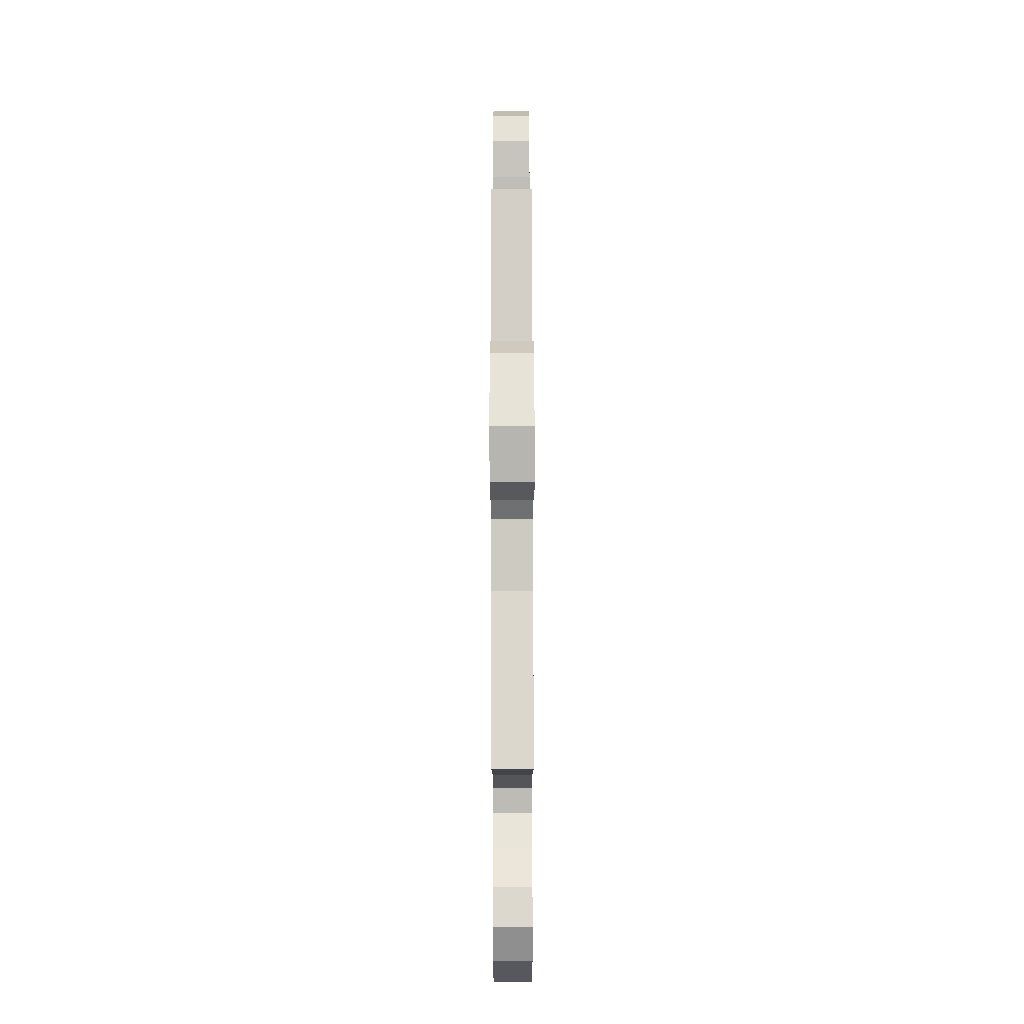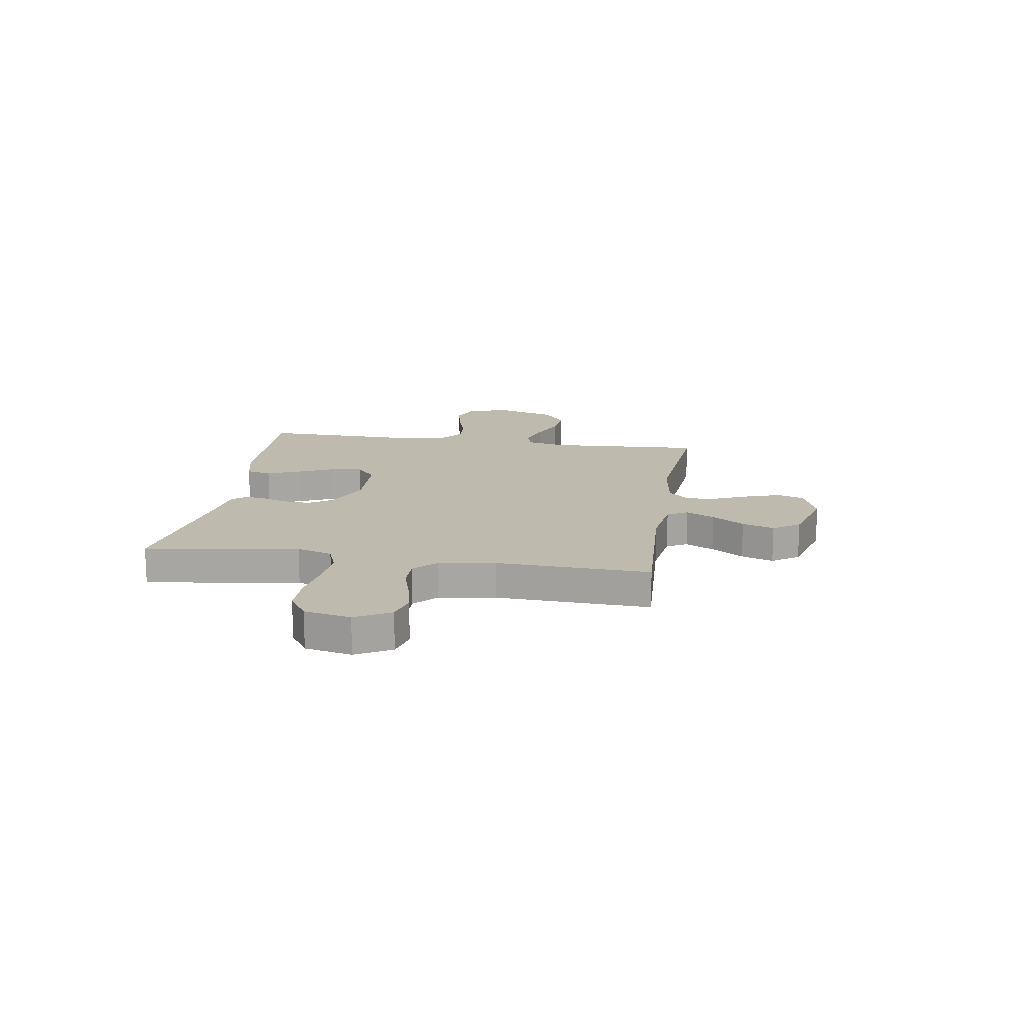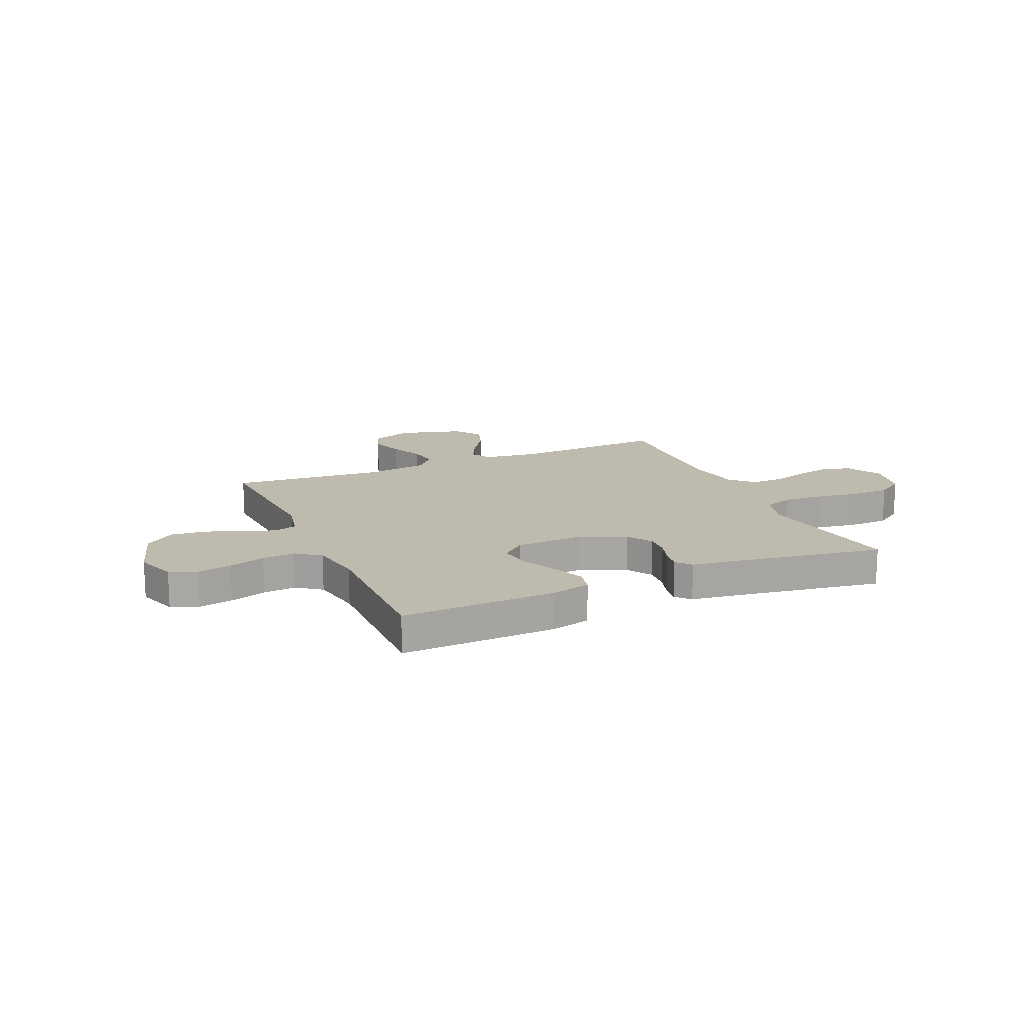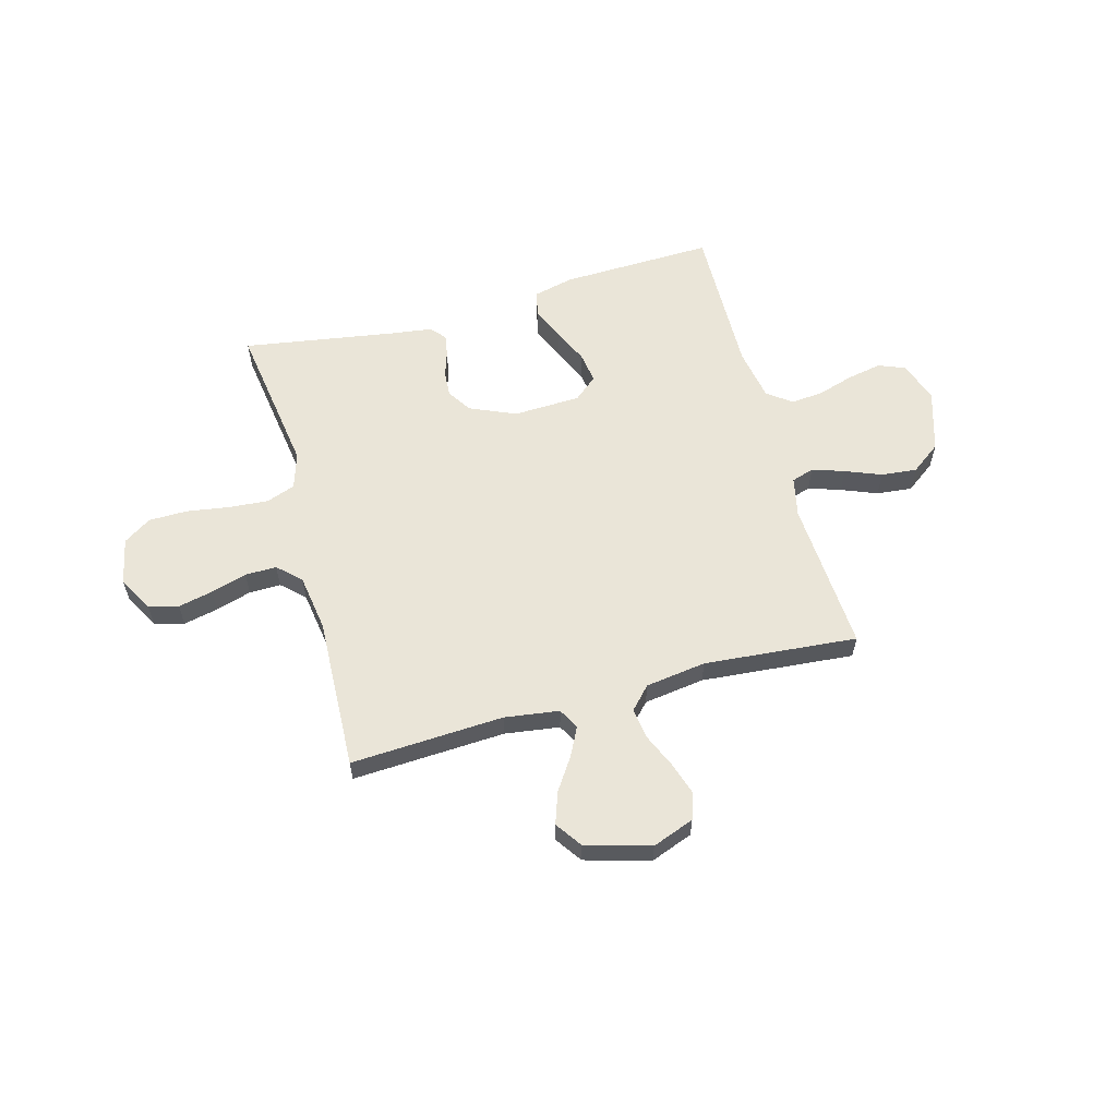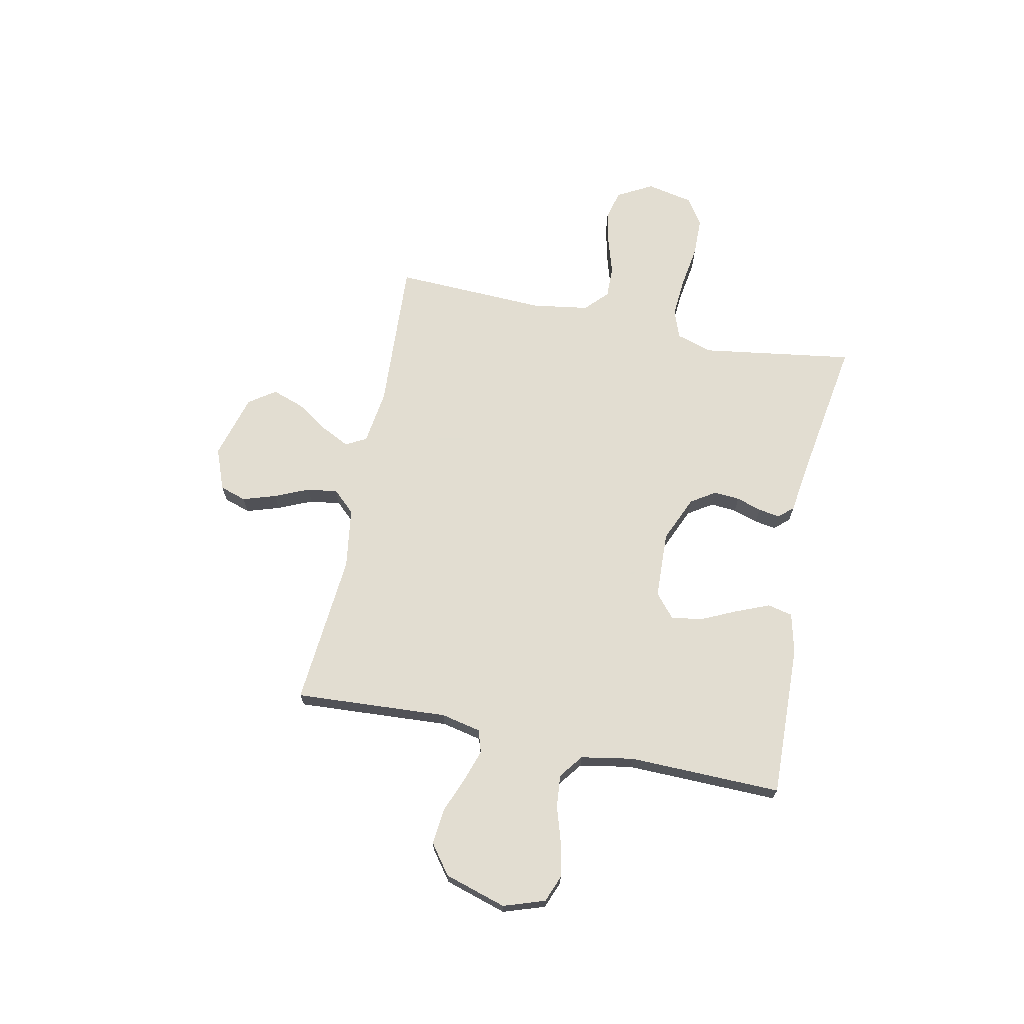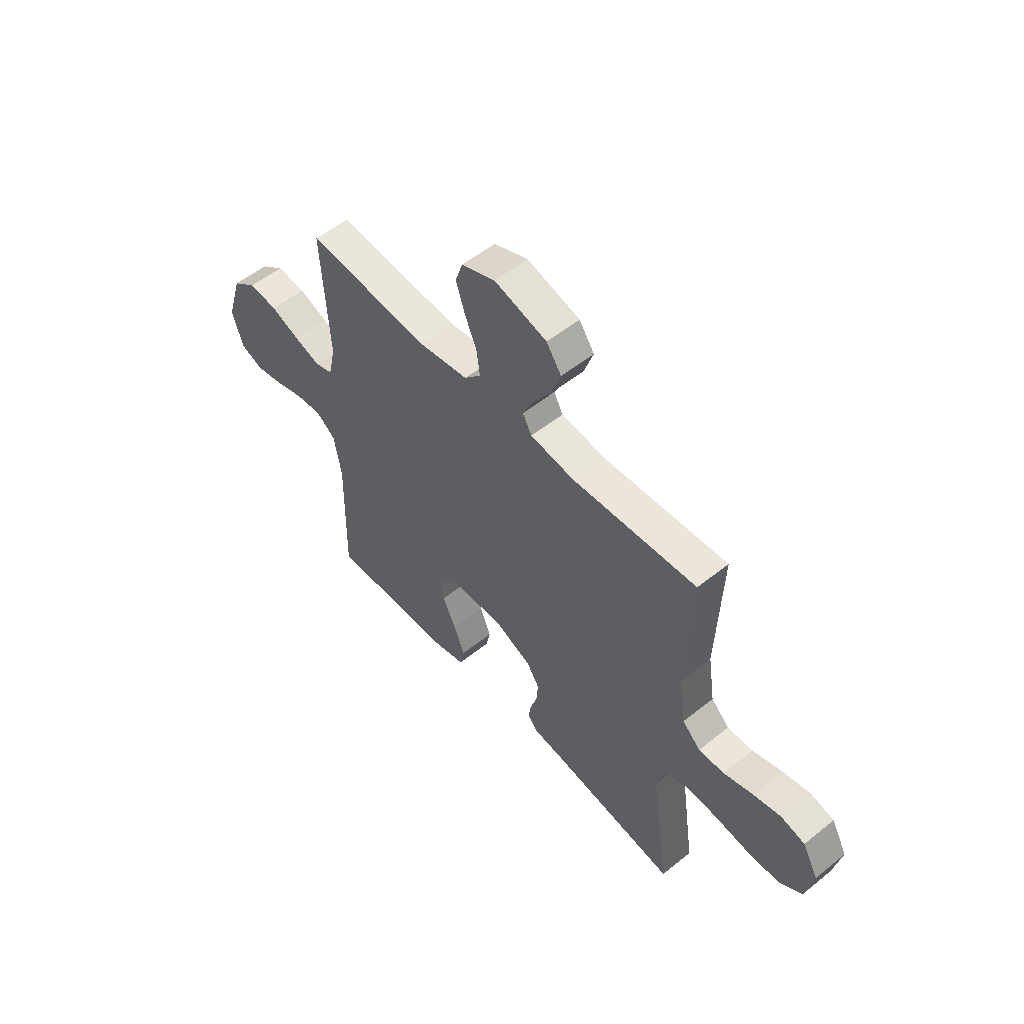
<metadata>
{"format":"obj","ext":"obj","renderer":"f3d","projection":"perspective","resolution":1024,"background":"white","views":[{"elev":78.1,"azim":89.9,"up":"+Z"},{"elev":15.7,"azim":-81.1,"up":"+Y"},{"elev":15.7,"azim":156.2,"up":"+Y"},{"elev":59.2,"azim":-15.3,"up":"+Y"},{"elev":68.6,"azim":101.6,"up":"+Y"},{"elev":53.9,"azim":-130.5,"up":"+Z"}]}
</metadata>
<code>
v 0.5 0.07 0.5
v 0.482 0.07 0.2
v 0.499 0.07 0.122
v 0.543 0.07 0.108
v 0.606 0.07 0.129
v 0.676 0.07 0.157
v 0.746 0.07 0.164
v 0.804 0.07 0.121
v 0.841 0.07 0
v 0.814 0.07 -0.081
v 0.761 0.07 -0.102
v 0.694 0.07 -0.089
v 0.623 0.07 -0.067
v 0.559 0.07 -0.061
v 0.512 0.07 -0.097
v 0.494 0.07 -0.2
v 0.5 0.07 -0.5
v 0.2 0.07 -0.491
v 0.121 0.07 -0.472
v 0.11 0.07 -0.423
v 0.137 0.07 -0.357
v 0.169 0.07 -0.288
v 0.178 0.07 -0.227
v 0.132 0.07 -0.188
v 0 0.07 -0.183
v -0.09 0.07 -0.222
v -0.121 0.07 -0.27
v -0.117 0.07 -0.321
v -0.101 0.07 -0.37
v -0.094 0.07 -0.412
v -0.119 0.07 -0.441
v -0.2 0.07 -0.452
v -0.5 0.07 -0.5
v -0.456 0.07 -0.2
v -0.478 0.07 -0.13
v -0.535 0.07 -0.109
v -0.612 0.07 -0.115
v -0.696 0.07 -0.128
v -0.772 0.07 -0.127
v -0.826 0.07 -0.091
v -0.845 0.07 0
v -0.807 0.07 0.069
v -0.749 0.07 0.084
v -0.681 0.07 0.069
v -0.611 0.07 0.048
v -0.549 0.07 0.047
v -0.505 0.07 0.089
v -0.488 0.07 0.2
v -0.5 0.07 0.5
v -0.2 0.07 0.484
v -0.093 0.07 0.499
v -0.071 0.07 0.539
v -0.099 0.07 0.595
v -0.141 0.07 0.658
v -0.163 0.07 0.721
v -0.127 0.07 0.773
v 0 0.07 0.809
v 0.082 0.07 0.778
v 0.099 0.07 0.726
v 0.078 0.07 0.661
v 0.049 0.07 0.594
v 0.041 0.07 0.534
v 0.081 0.07 0.491
v 0.2 0.07 0.474
v 0.5 0 0.5
v 0.482 0 0.2
v 0.499 0 0.122
v 0.543 0 0.108
v 0.606 0 0.129
v 0.676 0 0.157
v 0.746 0 0.164
v 0.804 0 0.121
v 0.841 0 0
v 0.814 0 -0.081
v 0.761 0 -0.102
v 0.694 0 -0.089
v 0.623 0 -0.067
v 0.559 0 -0.061
v 0.512 0 -0.097
v 0.494 0 -0.2
v 0.5 0 -0.5
v 0.2 0 -0.491
v 0.121 0 -0.472
v 0.11 0 -0.423
v 0.137 0 -0.357
v 0.169 0 -0.288
v 0.178 0 -0.227
v 0.132 0 -0.188
v 0 0 -0.183
v -0.09 0 -0.222
v -0.121 0 -0.27
v -0.117 0 -0.321
v -0.101 0 -0.37
v -0.094 0 -0.412
v -0.119 0 -0.441
v -0.2 0 -0.452
v -0.5 0 -0.5
v -0.456 0 -0.2
v -0.478 0 -0.13
v -0.535 0 -0.109
v -0.612 0 -0.115
v -0.696 0 -0.128
v -0.772 0 -0.127
v -0.826 0 -0.091
v -0.845 0 0
v -0.807 0 0.069
v -0.749 0 0.084
v -0.681 0 0.069
v -0.611 0 0.048
v -0.549 0 0.047
v -0.505 0 0.089
v -0.488 0 0.2
v -0.5 0 0.5
v -0.2 0 0.484
v -0.093 0 0.499
v -0.071 0 0.539
v -0.099 0 0.595
v -0.141 0 0.658
v -0.163 0 0.721
v -0.127 0 0.773
v 0 0 0.809
v 0.082 0 0.778
v 0.099 0 0.726
v 0.078 0 0.661
v 0.049 0 0.594
v 0.041 0 0.534
v 0.081 0 0.491
v 0.2 0 0.474
f 59 60 61
f 58 59 61
f 57 58 61
f 56 57 61
f 55 56 61
f 54 55 61
f 53 54 61
f 52 53 61 62
f 51 52 62 63
f 48 49 50
f 51 63 64
f 50 51 64
f 48 50 64
f 47 48 64
f 43 44 45
f 42 43 45
f 41 42 45
f 40 41 45
f 39 40 45
f 38 39 45
f 37 38 45
f 36 37 45 46
f 64 1 2
f 47 64 2
f 46 47 2
f 36 46 2
f 35 36 2
f 30 31 32
f 29 30 32
f 28 29 32
f 32 33 34
f 28 32 34
f 27 28 34
f 20 21 22
f 19 20 22
f 18 19 22
f 17 18 22
f 16 17 22
f 15 16 22 23
f 14 15 23 24
f 11 12 13
f 10 11 13
f 9 10 13
f 8 9 13
f 7 8 13
f 6 7 13
f 5 6 13
f 4 5 13 14
f 14 24 25
f 4 14 25
f 3 4 25
f 26 27 34 35
f 25 26 35
f 3 25 35
f 2 3 35
f 125 124 123
f 125 123 122
f 125 122 121
f 125 121 120
f 125 120 119
f 125 119 118
f 125 118 117
f 126 125 117 116
f 127 126 116 115
f 114 113 112
f 128 127 115
f 128 115 114
f 128 114 112
f 128 112 111
f 109 108 107
f 109 107 106
f 109 106 105
f 109 105 104
f 109 104 103
f 109 103 102
f 109 102 101
f 110 109 101 100
f 66 65 128
f 66 128 111
f 66 111 110
f 66 110 100
f 66 100 99
f 96 95 94
f 96 94 93
f 96 93 92
f 98 97 96
f 98 96 92
f 98 92 91
f 86 85 84
f 86 84 83
f 86 83 82
f 86 82 81
f 86 81 80
f 87 86 80 79
f 88 87 79 78
f 77 76 75
f 77 75 74
f 77 74 73
f 77 73 72
f 77 72 71
f 77 71 70
f 77 70 69
f 78 77 69 68
f 89 88 78
f 89 78 68
f 89 68 67
f 99 98 91 90
f 99 90 89
f 99 89 67
f 99 67 66
f 1 65 66 2
f 2 66 67 3
f 3 67 68 4
f 4 68 69 5
f 5 69 70 6
f 6 70 71 7
f 7 71 72 8
f 8 72 73 9
f 9 73 74 10
f 10 74 75 11
f 11 75 76 12
f 12 76 77 13
f 13 77 78 14
f 14 78 79 15
f 15 79 80 16
f 16 80 81 17
f 17 81 82 18
f 18 82 83 19
f 19 83 84 20
f 20 84 85 21
f 21 85 86 22
f 22 86 87 23
f 23 87 88 24
f 24 88 89 25
f 25 89 90 26
f 26 90 91 27
f 27 91 92 28
f 28 92 93 29
f 29 93 94 30
f 30 94 95 31
f 31 95 96 32
f 32 96 97 33
f 33 97 98 34
f 34 98 99 35
f 35 99 100 36
f 36 100 101 37
f 37 101 102 38
f 38 102 103 39
f 39 103 104 40
f 40 104 105 41
f 41 105 106 42
f 42 106 107 43
f 43 107 108 44
f 44 108 109 45
f 45 109 110 46
f 46 110 111 47
f 47 111 112 48
f 48 112 113 49
f 49 113 114 50
f 50 114 115 51
f 51 115 116 52
f 52 116 117 53
f 53 117 118 54
f 54 118 119 55
f 55 119 120 56
f 56 120 121 57
f 57 121 122 58
f 58 122 123 59
f 59 123 124 60
f 60 124 125 61
f 61 125 126 62
f 62 126 127 63
f 63 127 128 64
f 64 128 65 1

</code>
